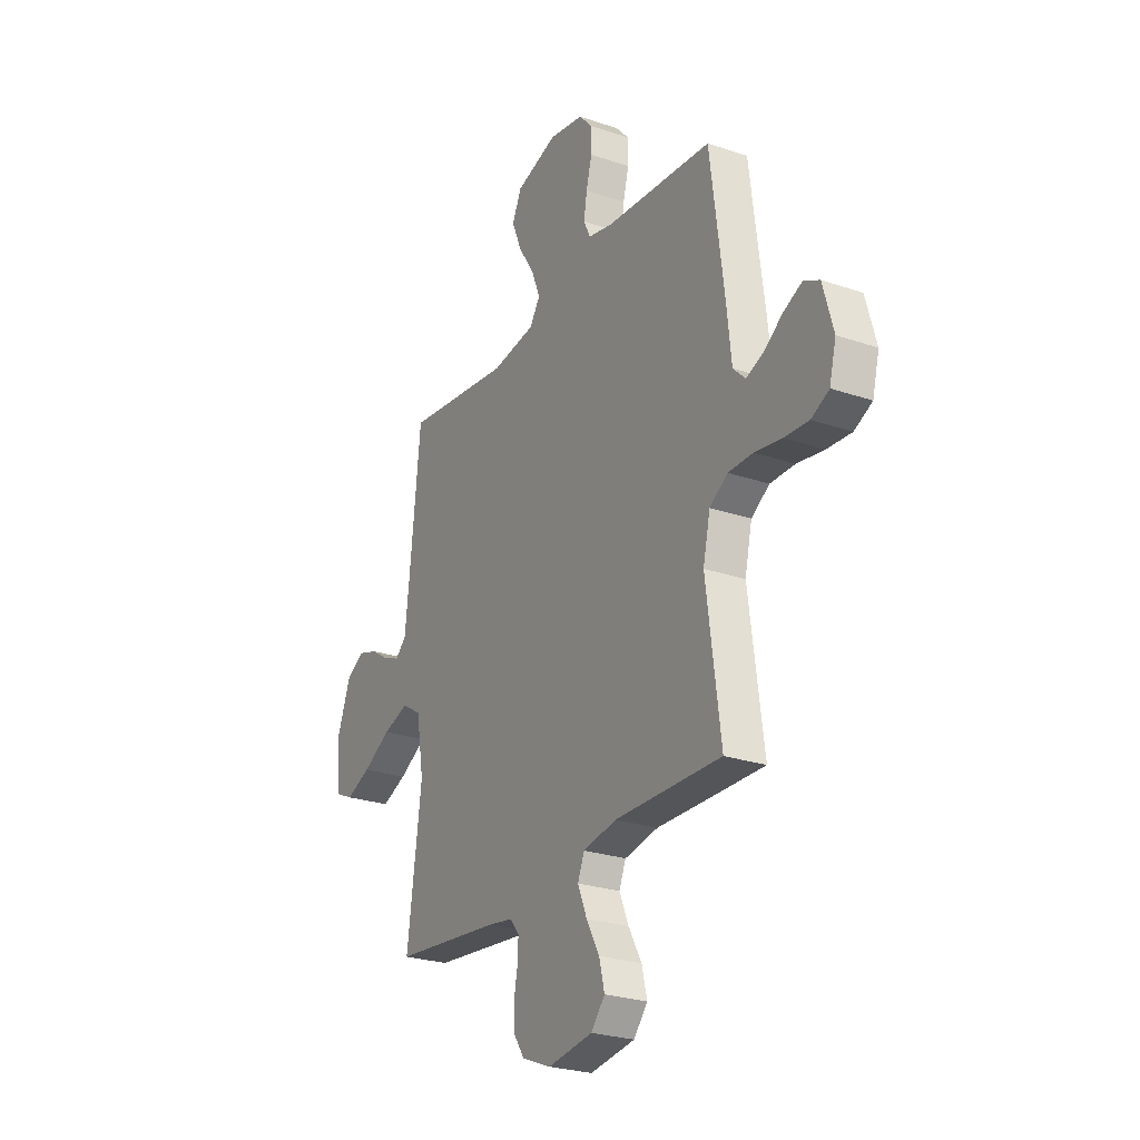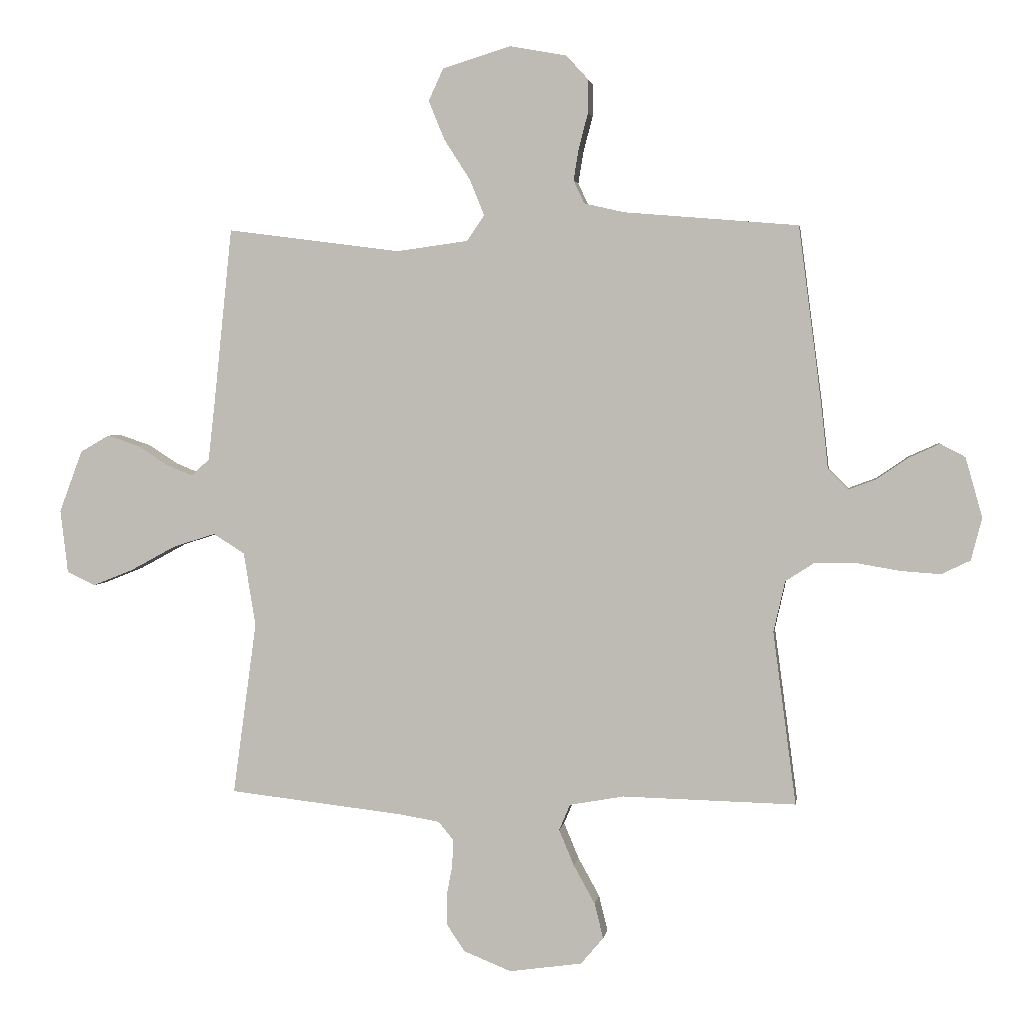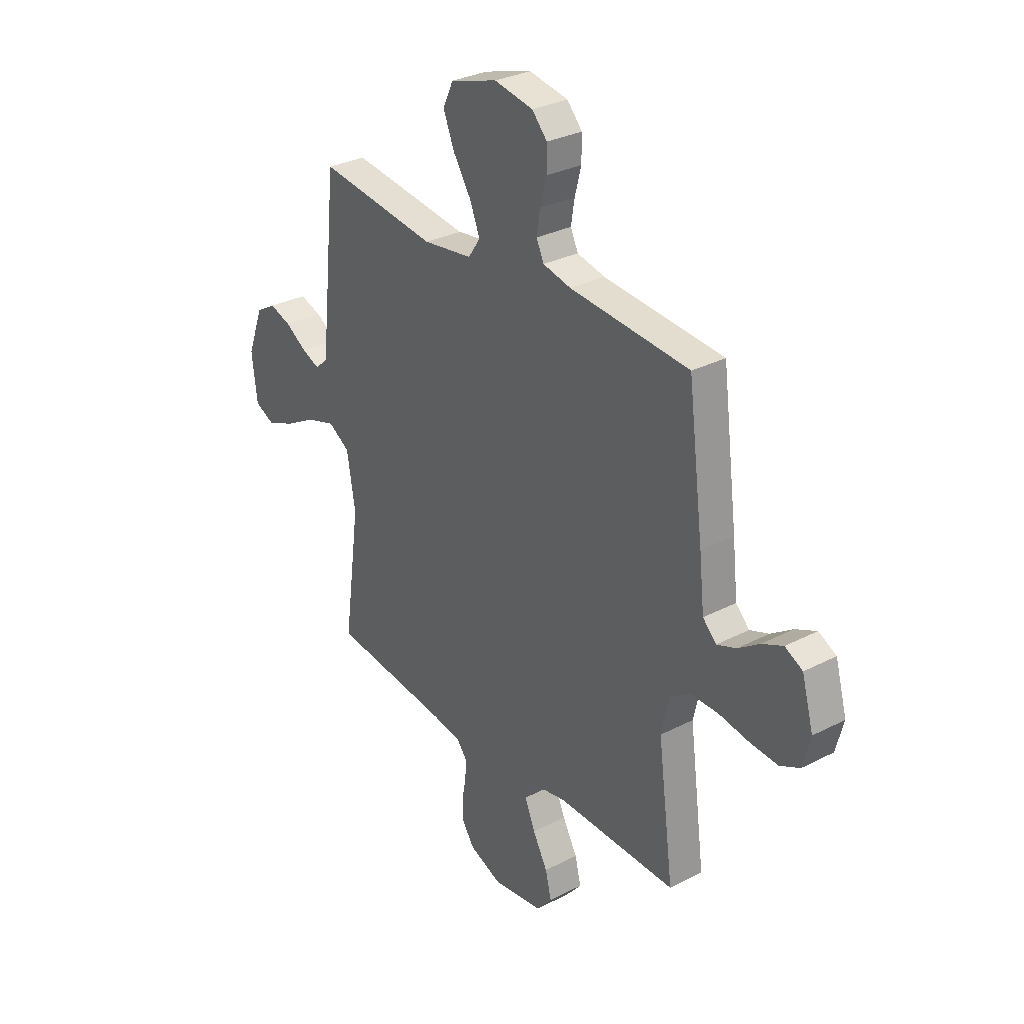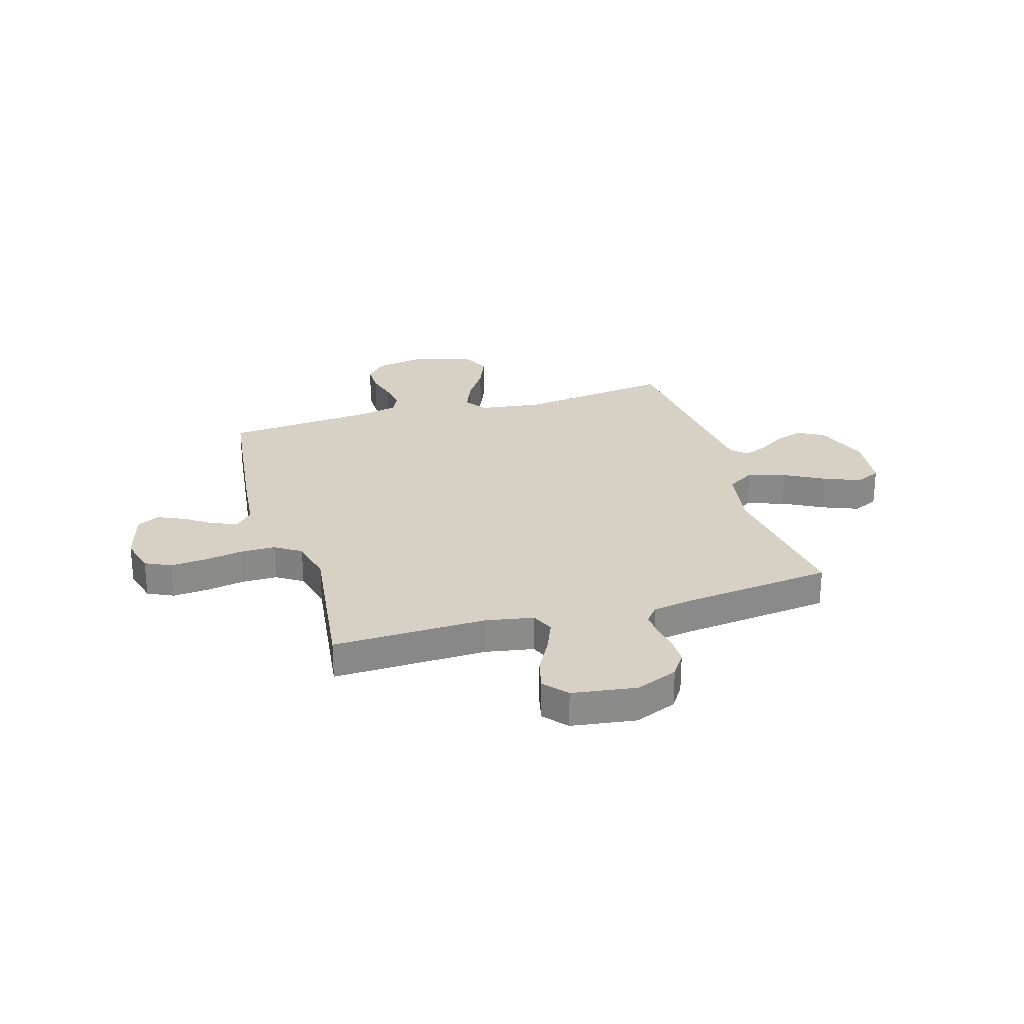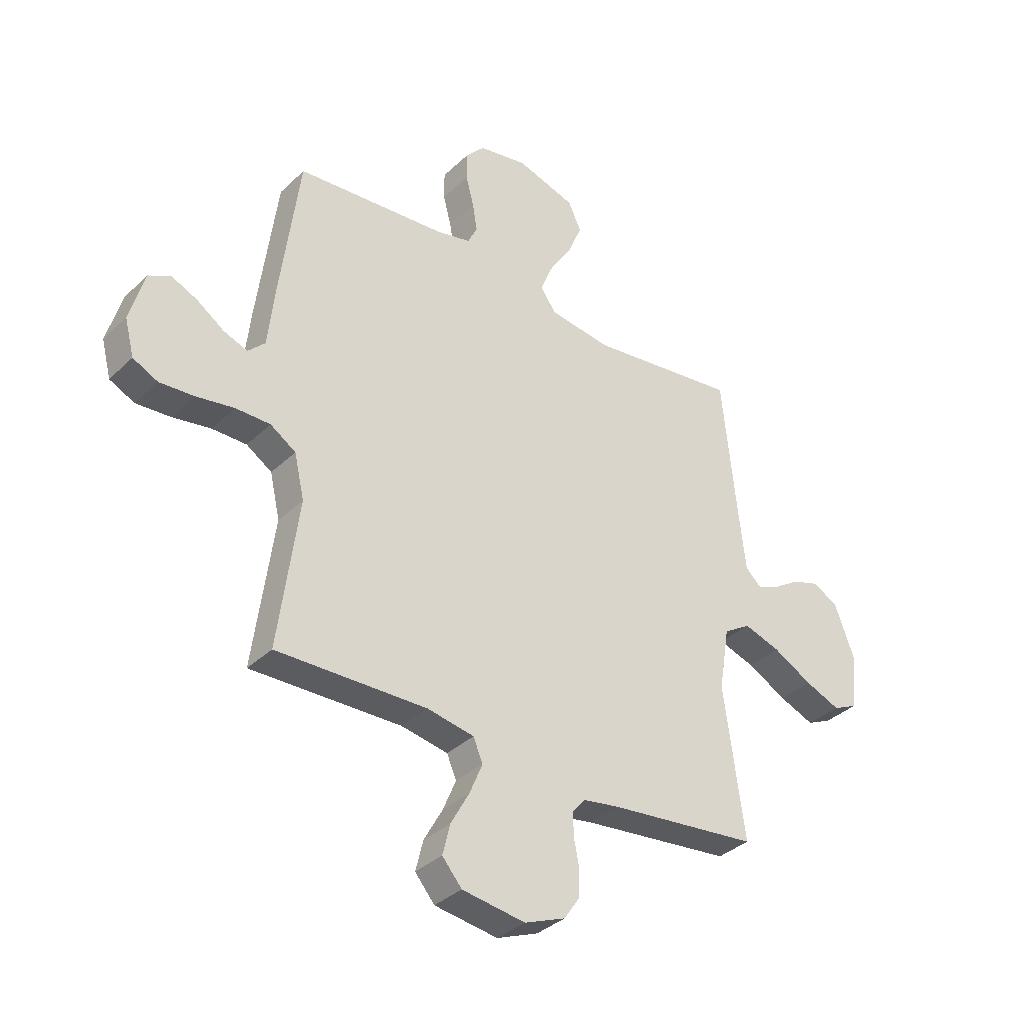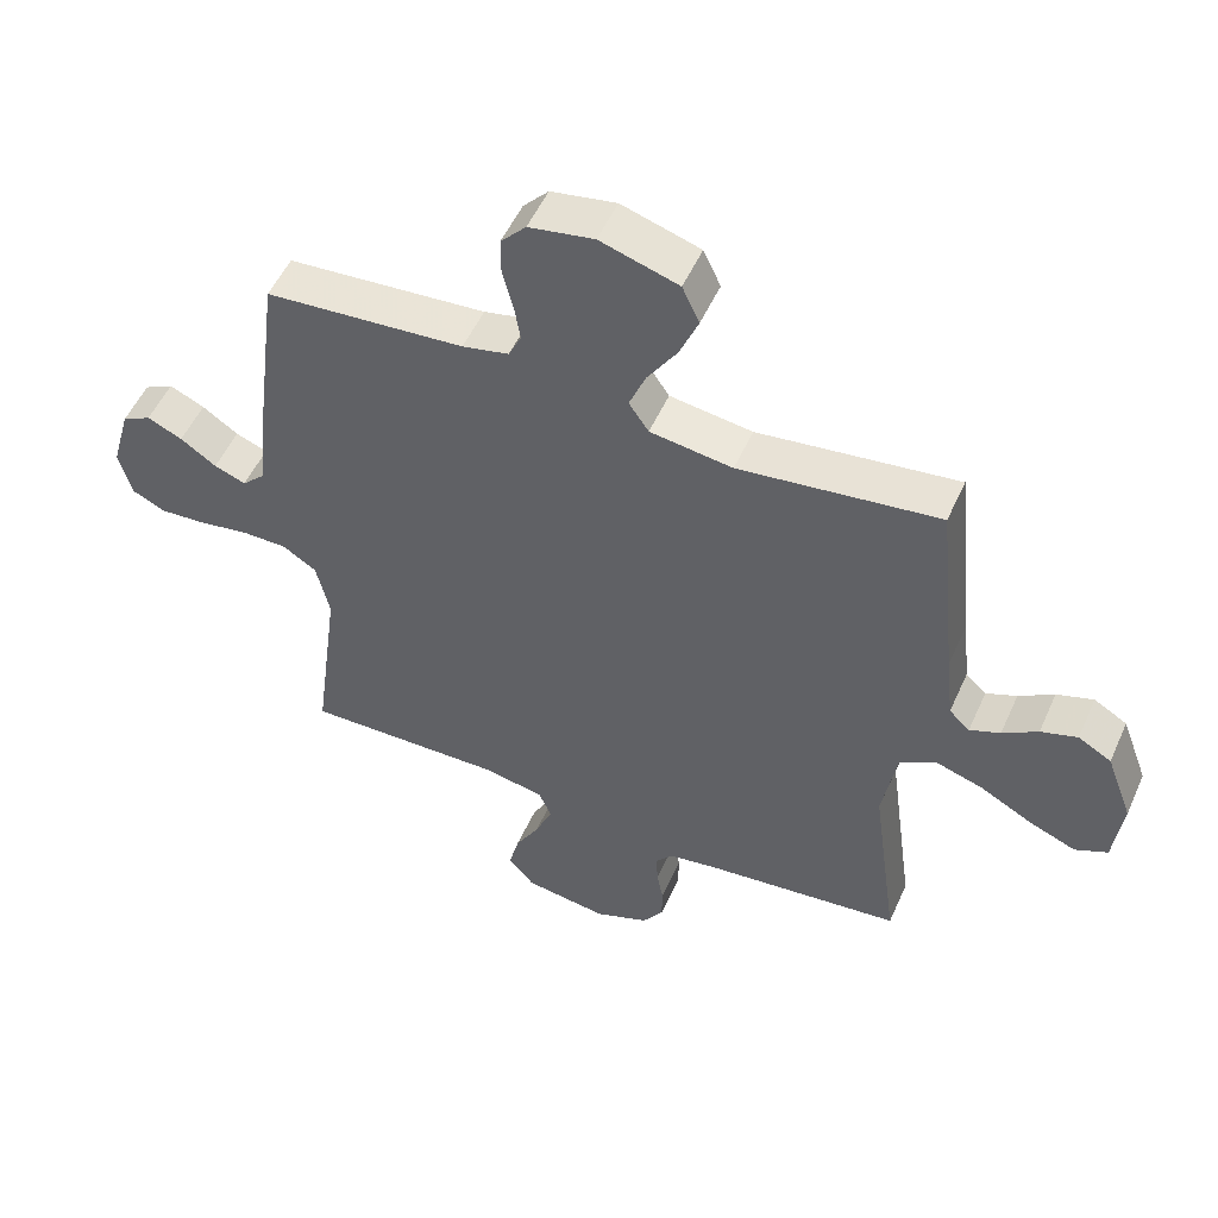
<metadata>
{"format":"obj","ext":"obj","renderer":"f3d","projection":"perspective","resolution":1024,"background":"white","views":[{"elev":-25.8,"azim":61.5,"up":"+Z"},{"elev":2.9,"azim":8.3,"up":"+Z"},{"elev":30.4,"azim":53.2,"up":"+Z"},{"elev":26.7,"azim":163.4,"up":"+Y"},{"elev":-35.4,"azim":141.2,"up":"+Z"},{"elev":52.7,"azim":-156.2,"up":"+Z"}]}
</metadata>
<code>
v -0.5 0.07 -0.5
v -0.459 0.07 -0.2
v -0.48 0.07 -0.073
v -0.534 0.07 -0.039
v -0.607 0.07 -0.062
v -0.686 0.07 -0.105
v -0.756 0.07 -0.133
v -0.805 0.07 -0.11
v -0.818 0.07 0
v -0.778 0.07 0.107
v -0.728 0.07 0.136
v -0.673 0.07 0.118
v -0.62 0.07 0.084
v -0.574 0.07 0.065
v -0.543 0.07 0.094
v -0.531 0.07 0.2
v -0.5 0.07 0.5
v -0.2 0.07 0.461
v -0.076 0.07 0.478
v -0.046 0.07 0.522
v -0.071 0.07 0.584
v -0.116 0.07 0.654
v -0.144 0.07 0.722
v -0.118 0.07 0.778
v 0 0.07 0.814
v 0.098 0.07 0.796
v 0.136 0.07 0.754
v 0.136 0.07 0.697
v 0.12 0.07 0.636
v 0.111 0.07 0.581
v 0.13 0.07 0.541
v 0.2 0.07 0.525
v 0.5 0.07 0.5
v 0.539 0.07 0.2
v 0.552 0.07 0.081
v 0.586 0.07 0.047
v 0.634 0.07 0.065
v 0.688 0.07 0.102
v 0.741 0.07 0.126
v 0.785 0.07 0.103
v 0.814 0.07 0
v 0.795 0.07 -0.073
v 0.745 0.07 -0.097
v 0.676 0.07 -0.092
v 0.6 0.07 -0.079
v 0.531 0.07 -0.079
v 0.48 0.07 -0.112
v 0.46 0.07 -0.2
v 0.5 0.07 -0.5
v 0.2 0.07 -0.493
v 0.106 0.07 -0.51
v 0.087 0.07 -0.555
v 0.113 0.07 -0.617
v 0.15 0.07 -0.684
v 0.165 0.07 -0.745
v 0.126 0.07 -0.791
v 0 0.07 -0.809
v -0.082 0.07 -0.776
v -0.113 0.07 -0.73
v -0.114 0.07 -0.677
v -0.104 0.07 -0.625
v -0.102 0.07 -0.578
v -0.128 0.07 -0.546
v -0.2 0.07 -0.534
v -0.5 0 -0.5
v -0.459 0 -0.2
v -0.48 0 -0.073
v -0.534 0 -0.039
v -0.607 0 -0.062
v -0.686 0 -0.105
v -0.756 0 -0.133
v -0.805 0 -0.11
v -0.818 0 0
v -0.778 0 0.107
v -0.728 0 0.136
v -0.673 0 0.118
v -0.62 0 0.084
v -0.574 0 0.065
v -0.543 0 0.094
v -0.531 0 0.2
v -0.5 0 0.5
v -0.2 0 0.461
v -0.076 0 0.478
v -0.046 0 0.522
v -0.071 0 0.584
v -0.116 0 0.654
v -0.144 0 0.722
v -0.118 0 0.778
v 0 0 0.814
v 0.098 0 0.796
v 0.136 0 0.754
v 0.136 0 0.697
v 0.12 0 0.636
v 0.111 0 0.581
v 0.13 0 0.541
v 0.2 0 0.525
v 0.5 0 0.5
v 0.539 0 0.2
v 0.552 0 0.081
v 0.586 0 0.047
v 0.634 0 0.065
v 0.688 0 0.102
v 0.741 0 0.126
v 0.785 0 0.103
v 0.814 0 0
v 0.795 0 -0.073
v 0.745 0 -0.097
v 0.676 0 -0.092
v 0.6 0 -0.079
v 0.531 0 -0.079
v 0.48 0 -0.112
v 0.46 0 -0.2
v 0.5 0 -0.5
v 0.2 0 -0.493
v 0.106 0 -0.51
v 0.087 0 -0.555
v 0.113 0 -0.617
v 0.15 0 -0.684
v 0.165 0 -0.745
v 0.126 0 -0.791
v 0 0 -0.809
v -0.082 0 -0.776
v -0.113 0 -0.73
v -0.114 0 -0.677
v -0.104 0 -0.625
v -0.102 0 -0.578
v -0.128 0 -0.546
v -0.2 0 -0.534
f 58 59 60 61
f 58 61 62
f 57 58 62
f 56 57 62
f 53 54 55 56
f 52 53 56 62
f 51 52 62 63
f 48 49 50
f 47 48 50 51
f 42 43 44 45
f 42 45 46
f 41 42 46
f 40 41 46
f 37 38 39 40
f 36 37 40 46
f 35 36 46 47
f 32 33 34 35
f 31 32 35 47
f 26 27 28 29
f 26 29 30
f 25 26 30
f 24 25 30 31
f 21 22 23 24
f 20 21 24 31
f 16 17 18
f 15 16 18 19
f 14 15 19
f 10 11 12 13
f 10 13 14
f 9 10 14
f 8 9 14
f 5 6 7 8
f 4 5 8 14
f 3 4 14 19
f 64 1 2
f 64 2 3 19
f 47 51 63 64
f 31 47 64
f 19 20 31 64
f 125 124 123 122
f 126 125 122
f 126 122 121
f 126 121 120
f 120 119 118 117
f 126 120 117 116
f 127 126 116 115
f 114 113 112
f 115 114 112 111
f 109 108 107 106
f 110 109 106
f 110 106 105
f 110 105 104
f 104 103 102 101
f 110 104 101 100
f 111 110 100 99
f 99 98 97 96
f 111 99 96 95
f 93 92 91 90
f 94 93 90
f 94 90 89
f 95 94 89 88
f 88 87 86 85
f 95 88 85 84
f 82 81 80
f 83 82 80 79
f 83 79 78
f 77 76 75 74
f 78 77 74
f 78 74 73
f 78 73 72
f 72 71 70 69
f 78 72 69 68
f 83 78 68 67
f 66 65 128
f 83 67 66 128
f 128 127 115 111
f 128 111 95
f 128 95 84 83
f 1 65 66 2
f 2 66 67 3
f 3 67 68 4
f 4 68 69 5
f 5 69 70 6
f 6 70 71 7
f 7 71 72 8
f 8 72 73 9
f 9 73 74 10
f 10 74 75 11
f 11 75 76 12
f 12 76 77 13
f 13 77 78 14
f 14 78 79 15
f 15 79 80 16
f 16 80 81 17
f 17 81 82 18
f 18 82 83 19
f 19 83 84 20
f 20 84 85 21
f 21 85 86 22
f 22 86 87 23
f 23 87 88 24
f 24 88 89 25
f 25 89 90 26
f 26 90 91 27
f 27 91 92 28
f 28 92 93 29
f 29 93 94 30
f 30 94 95 31
f 31 95 96 32
f 32 96 97 33
f 33 97 98 34
f 34 98 99 35
f 35 99 100 36
f 36 100 101 37
f 37 101 102 38
f 38 102 103 39
f 39 103 104 40
f 40 104 105 41
f 41 105 106 42
f 42 106 107 43
f 43 107 108 44
f 44 108 109 45
f 45 109 110 46
f 46 110 111 47
f 47 111 112 48
f 48 112 113 49
f 49 113 114 50
f 50 114 115 51
f 51 115 116 52
f 52 116 117 53
f 53 117 118 54
f 54 118 119 55
f 55 119 120 56
f 56 120 121 57
f 57 121 122 58
f 58 122 123 59
f 59 123 124 60
f 60 124 125 61
f 61 125 126 62
f 62 126 127 63
f 63 127 128 64
f 64 128 65 1

</code>
